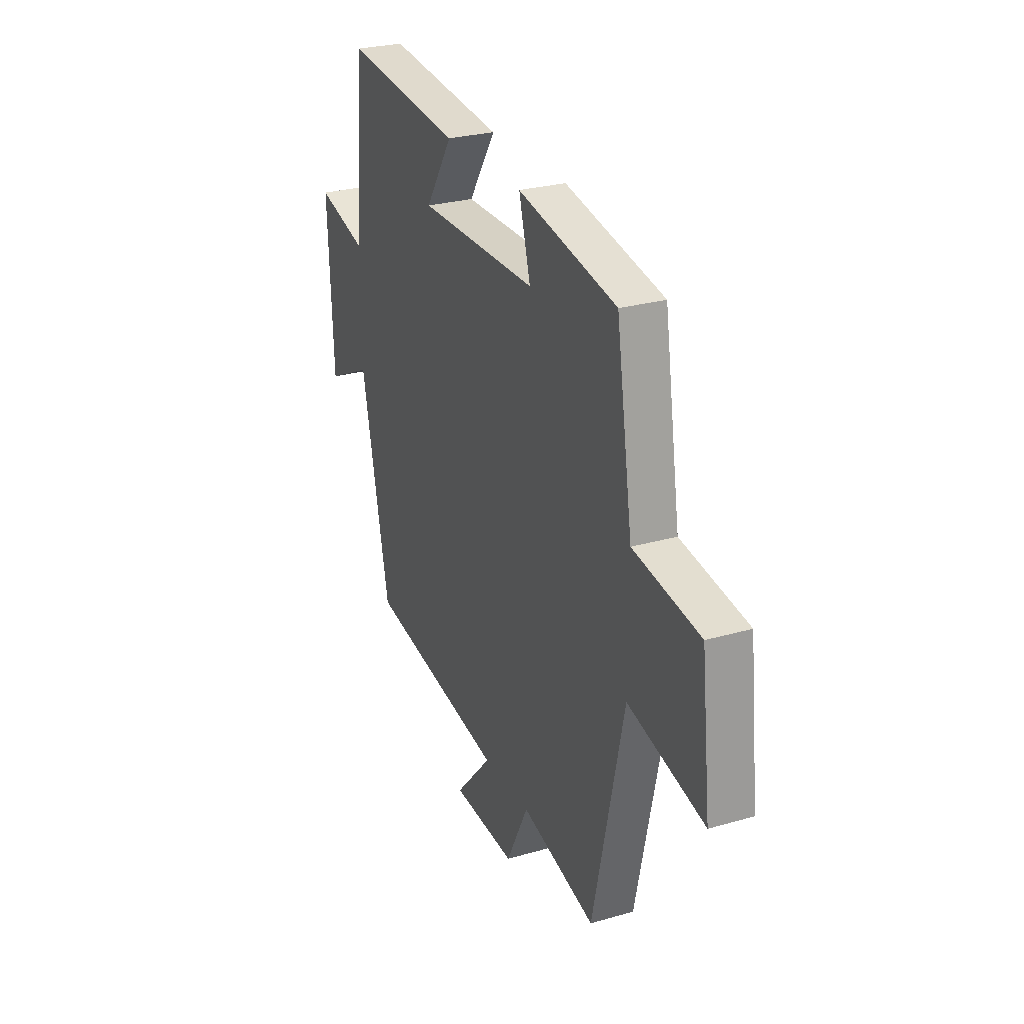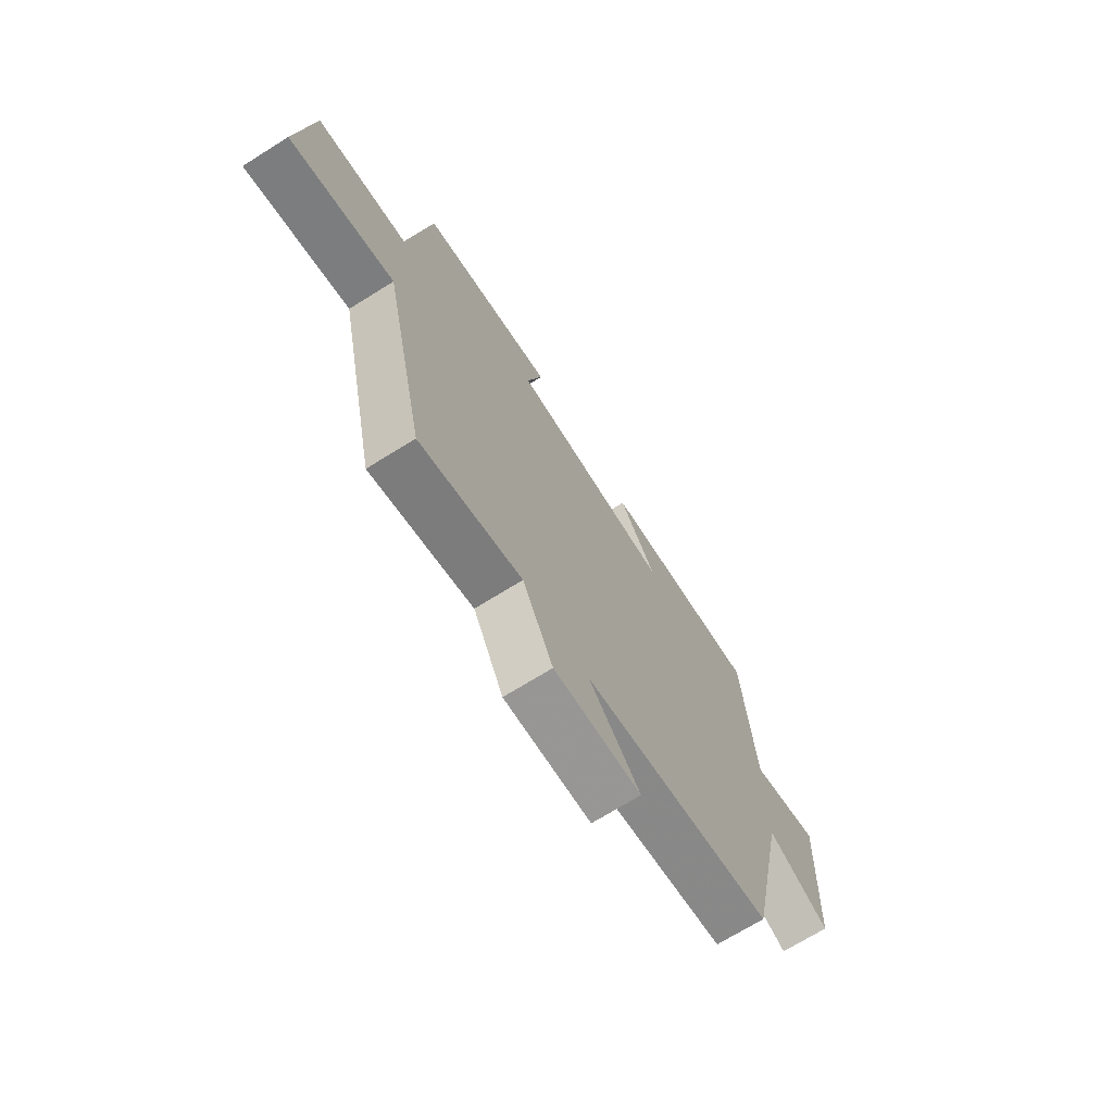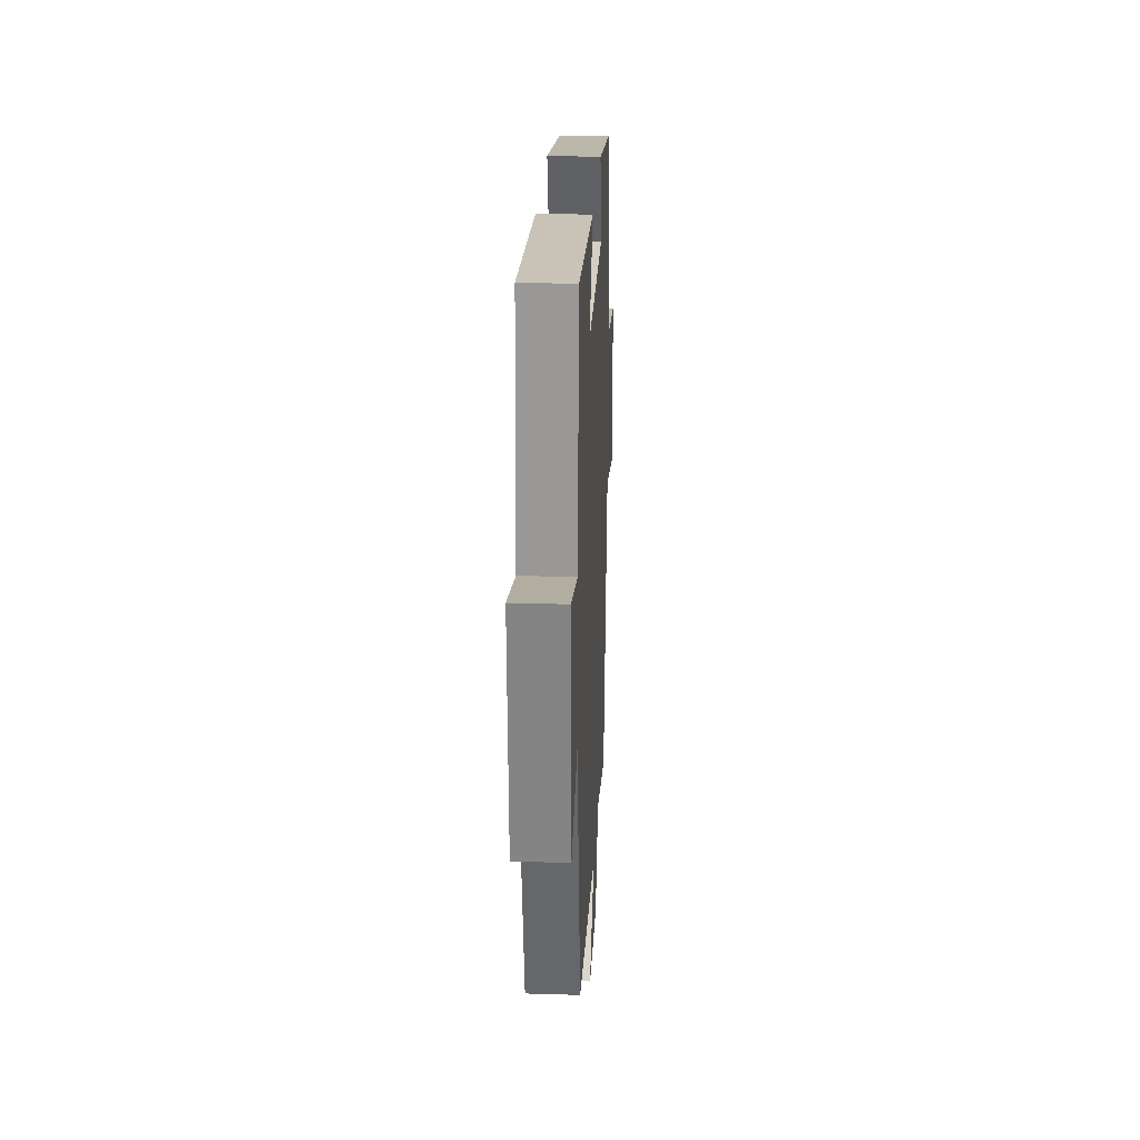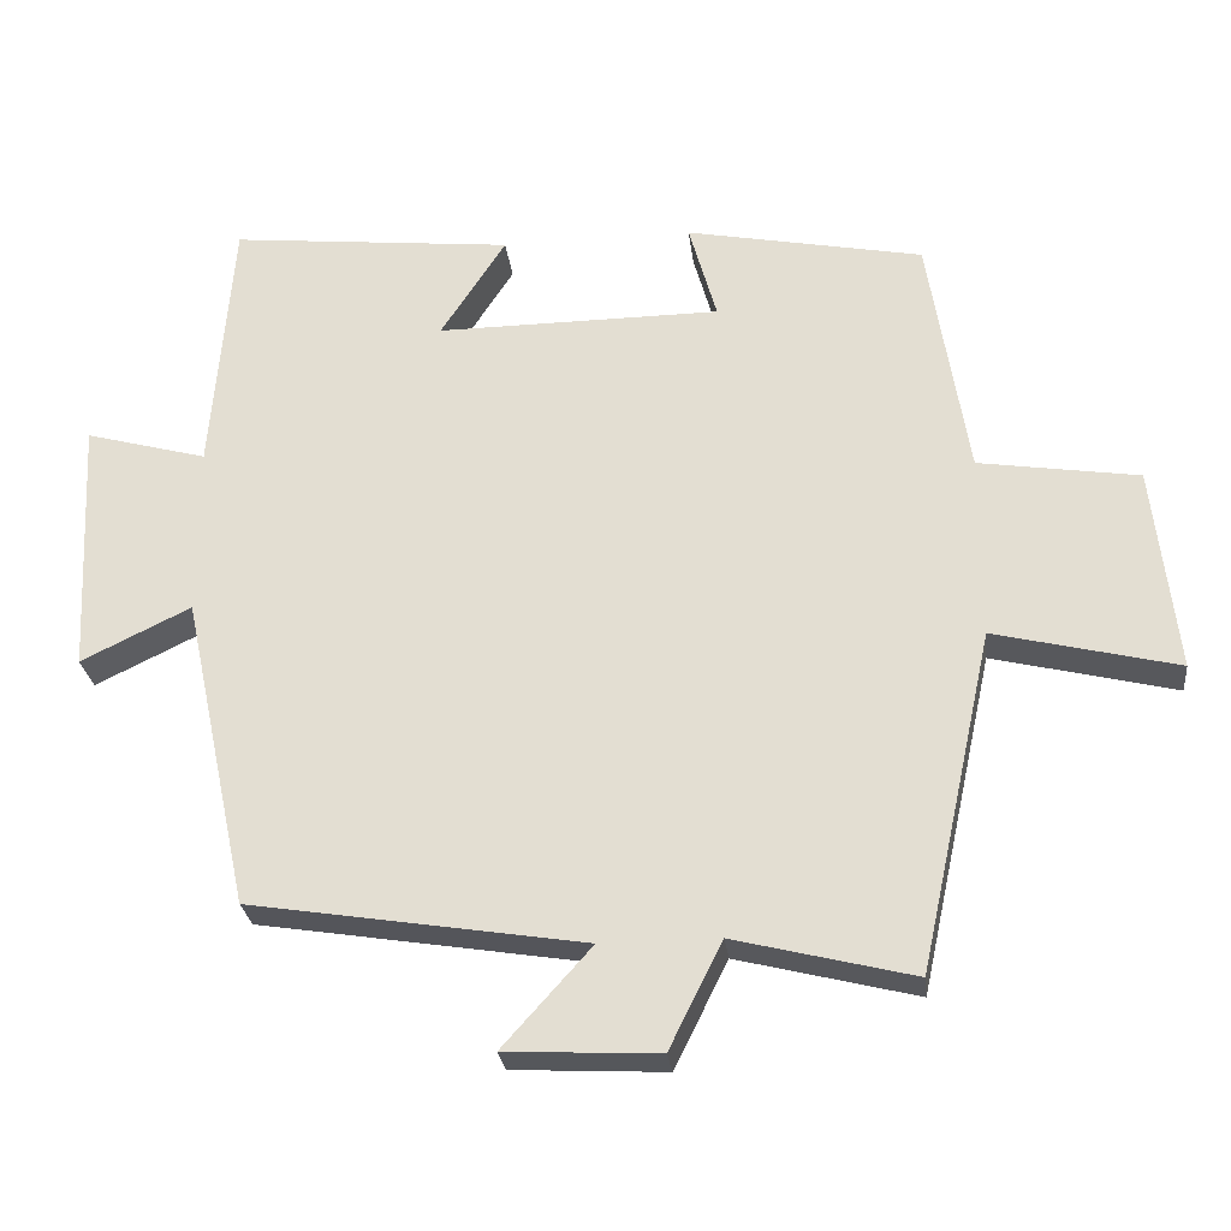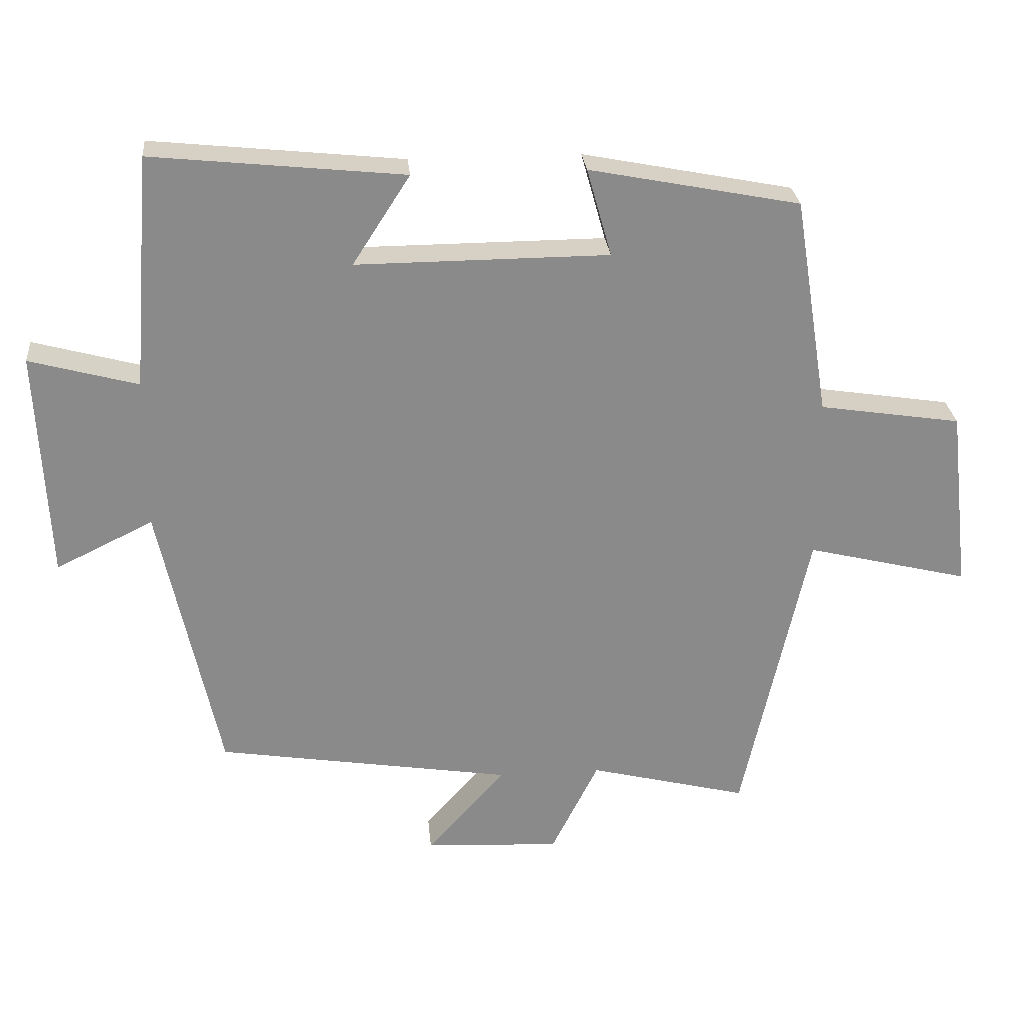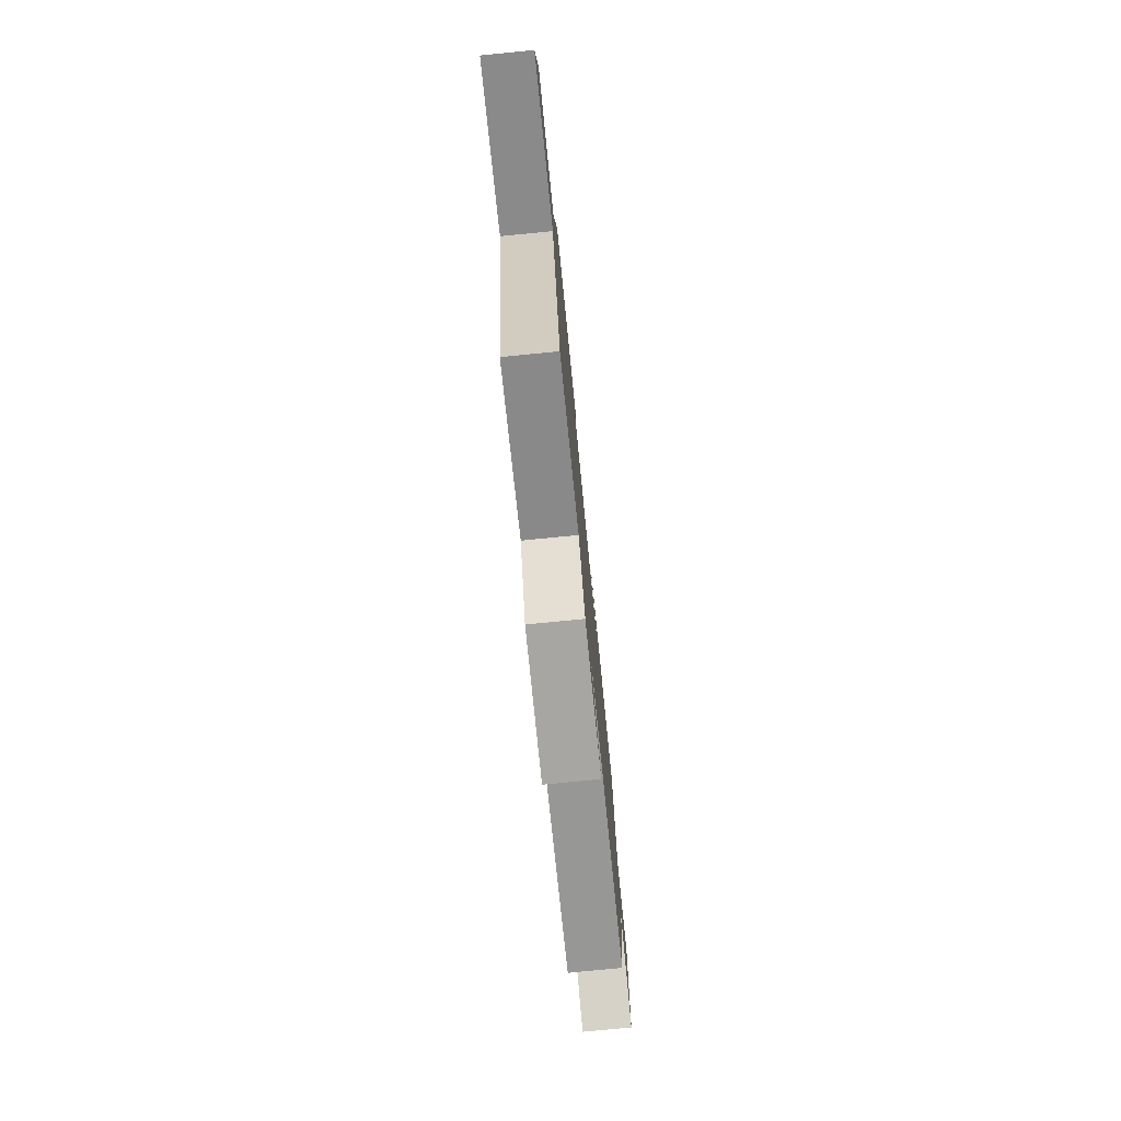
<metadata>
{"format":"obj","ext":"obj","renderer":"f3d","projection":"perspective","resolution":1024,"background":"white","views":[{"elev":27.1,"azim":-114.1,"up":"+Z"},{"elev":-70.3,"azim":-58.0,"up":"+Z"},{"elev":25.4,"azim":92.8,"up":"+Z"},{"elev":-26.9,"azim":-173.3,"up":"+Z"},{"elev":26.8,"azim":174.7,"up":"+Z"},{"elev":-77.0,"azim":-84.4,"up":"+Z"}]}
</metadata>
<code>
v 0.413 0.07 -0.431
v -0.02 0.07 -0.5
v 0.095 0.07 -0.628
v -0.103 0.07 -0.638
v -0.172 0.07 -0.5
v -0.404 0.07 -0.558
v -0.5 0.07 -0.119
v -0.737 0.07 -0.177
v -0.707 0.07 0.089
v -0.5 0.07 0.121
v -0.449 0.07 0.44
v -0.142 0.07 0.5
v -0.178 0.07 0.372
v 0.19 0.07 0.37
v 0.106 0.07 0.5
v 0.473 0.07 0.538
v 0.5 0.07 0.198
v 0.658 0.07 0.241
v 0.642 0.07 -0.093
v 0.5 0.07 -0.024
v 0.413 0 -0.431
v -0.02 0 -0.5
v 0.095 0 -0.628
v -0.103 0 -0.638
v -0.172 0 -0.5
v -0.404 0 -0.558
v -0.5 0 -0.119
v -0.737 0 -0.177
v -0.707 0 0.089
v -0.5 0 0.121
v -0.449 0 0.44
v -0.142 0 0.5
v -0.178 0 0.372
v 0.19 0 0.37
v 0.106 0 0.5
v 0.473 0 0.538
v 0.5 0 0.198
v 0.658 0 0.241
v 0.642 0 -0.093
v 0.5 0 -0.024
f 17 18 19 20
f 16 17 20
f 15 16 20
f 14 15 20
f 20 1 2
f 14 20 2
f 13 14 2
f 10 11 12 13
f 10 13 2
f 7 8 9 10
f 5 6 7 10
f 5 10 2
f 2 3 4 5
f 40 39 38 37
f 40 37 36
f 40 36 35
f 40 35 34
f 22 21 40
f 22 40 34
f 22 34 33
f 33 32 31 30
f 22 33 30
f 30 29 28 27
f 30 27 26 25
f 22 30 25
f 25 24 23 22
f 1 21 22 2
f 2 22 23 3
f 3 23 24 4
f 4 24 25 5
f 5 25 26 6
f 6 26 27 7
f 7 27 28 8
f 8 28 29 9
f 9 29 30 10
f 10 30 31 11
f 11 31 32 12
f 12 32 33 13
f 13 33 34 14
f 14 34 35 15
f 15 35 36 16
f 16 36 37 17
f 17 37 38 18
f 18 38 39 19
f 19 39 40 20
f 20 40 21 1

</code>
